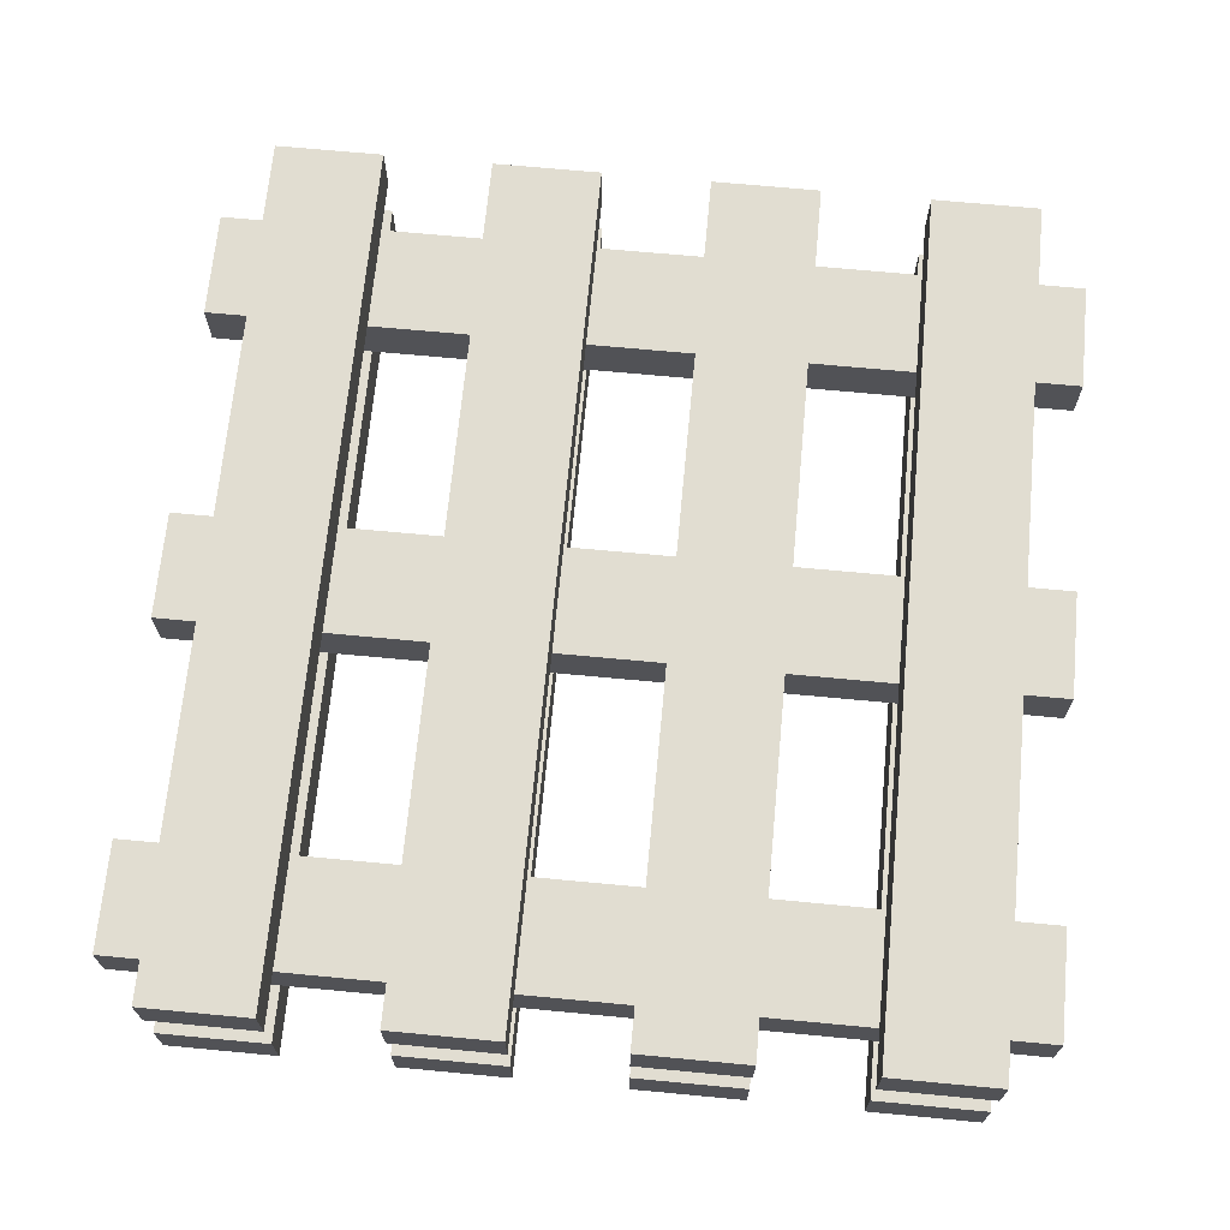
<metadata>
{"format":"obj","ext":"obj","renderer":"f3d","projection":"perspective","resolution":1024,"background":"white","views":[{"elev":68.7,"azim":-84.6,"up":"+Y"}]}
</metadata>
<code>
o
v -0.8 0 0.7
v -0.8 0 0.5
v -0.8 0 0.3
v -0.8 0 0.1
v -0.8 0 -0.1
v -0.8 0 -0.3
v -0.8 0 -0.5
v -0.8 0 -0.7
v -0.8 0.1 0.7
v -0.8 0.1 0.5
v -0.8 0.1 0.3
v -0.8 0.1 0.1
v -0.8 0.1 -0.1
v -0.8 0.1 -0.3
v -0.8 0.1 -0.5
v -0.8 0.1 -0.7
v -0.8 0.2 0.7
v -0.8 0.2 0.5
v -0.8 0.2 0.3
v -0.8 0.2 0.1
v -0.8 0.2 -0.1
v -0.8 0.2 -0.3
v -0.8 0.2 -0.5
v -0.8 0.2 -0.7
v -0.8 0.3 0.7
v -0.8 0.3 0.5
v -0.8 0.3 0.3
v -0.8 0.3 0.1
v -0.8 0.3 -0.1
v -0.8 0.3 -0.3
v -0.8 0.3 -0.5
v -0.8 0.3 -0.7
v -0.7 0.1 0.8
v -0.7 0.1 0.7
v -0.7 0.1 0.5
v -0.7 0.1 0.3
v -0.7 0.1 0.1
v -0.7 0.1 -0.1
v -0.7 0.1 -0.3
v -0.7 0.1 -0.5
v -0.7 0.1 -0.7
v -0.7 0.1 -0.8
v -0.7 0.2 0.8
v -0.7 0.2 0.7
v -0.7 0.2 0.5
v -0.7 0.2 0.3
v -0.7 0.2 0.1
v -0.7 0.2 -0.1
v -0.7 0.2 -0.3
v -0.7 0.2 -0.5
v -0.7 0.2 -0.7
v -0.7 0.2 -0.8
v -0.1 0.1 0.8
v -0.1 0.1 0.7
v -0.1 0.1 0.5
v -0.1 0.1 0.3
v -0.1 0.1 0.1
v -0.1 0.1 -0.1
v -0.1 0.1 -0.3
v -0.1 0.1 -0.5
v -0.1 0.1 -0.7
v -0.1 0.1 -0.8
v -0.1 0.2 0.8
v -0.1 0.2 0.7
v -0.1 0.2 0.5
v -0.1 0.2 0.3
v -0.1 0.2 0.1
v -0.1 0.2 -0.1
v -0.1 0.2 -0.3
v -0.1 0.2 -0.5
v -0.1 0.2 -0.7
v -0.1 0.2 -0.8
v 0.5 0.1 0.8
v 0.5 0.1 0.7
v 0.5 0.1 0.5
v 0.5 0.1 0.3
v 0.5 0.1 0.1
v 0.5 0.1 -0.1
v 0.5 0.1 -0.3
v 0.5 0.1 -0.5
v 0.5 0.1 -0.7
v 0.5 0.1 -0.8
v 0.5 0.2 0.8
v 0.5 0.2 0.7
v 0.5 0.2 0.5
v 0.5 0.2 0.3
v 0.5 0.2 0.1
v 0.5 0.2 -0.1
v 0.5 0.2 -0.3
v 0.5 0.2 -0.5
v 0.5 0.2 -0.7
v 0.5 0.2 -0.8
v -0.5 0.1 0.8
v -0.5 0.1 0.7
v -0.5 0.1 0.5
v -0.5 0.1 0.3
v -0.5 0.1 0.1
v -0.5 0.1 -0.1
v -0.5 0.1 -0.3
v -0.5 0.1 -0.5
v -0.5 0.1 -0.7
v -0.5 0.1 -0.8
v -0.5 0.2 0.8
v -0.5 0.2 0.7
v -0.5 0.2 0.5
v -0.5 0.2 0.3
v -0.5 0.2 0.1
v -0.5 0.2 -0.1
v -0.5 0.2 -0.3
v -0.5 0.2 -0.5
v -0.5 0.2 -0.7
v -0.5 0.2 -0.8
v 0.1 0.1 0.8
v 0.1 0.1 0.7
v 0.1 0.1 0.5
v 0.1 0.1 0.3
v 0.1 0.1 0.1
v 0.1 0.1 -0.1
v 0.1 0.1 -0.3
v 0.1 0.1 -0.5
v 0.1 0.1 -0.7
v 0.1 0.1 -0.8
v 0.1 0.2 0.8
v 0.1 0.2 0.7
v 0.1 0.2 0.5
v 0.1 0.2 0.3
v 0.1 0.2 0.1
v 0.1 0.2 -0.1
v 0.1 0.2 -0.3
v 0.1 0.2 -0.5
v 0.1 0.2 -0.7
v 0.1 0.2 -0.8
v 0.7 0.1 0.8
v 0.7 0.1 0.7
v 0.7 0.1 0.5
v 0.7 0.1 0.3
v 0.7 0.1 0.1
v 0.7 0.1 -0.1
v 0.7 0.1 -0.3
v 0.7 0.1 -0.5
v 0.7 0.1 -0.7
v 0.7 0.1 -0.8
v 0.7 0.2 0.8
v 0.7 0.2 0.7
v 0.7 0.2 0.5
v 0.7 0.2 0.3
v 0.7 0.2 0.1
v 0.7 0.2 -0.1
v 0.7 0.2 -0.3
v 0.7 0.2 -0.5
v 0.7 0.2 -0.7
v 0.7 0.2 -0.8
v 0.8 0 0.7
v 0.8 0 0.5
v 0.8 0 0.3
v 0.8 0 0.1
v 0.8 0 -0.1
v 0.8 0 -0.3
v 0.8 0 -0.5
v 0.8 0 -0.7
v 0.8 0.1 0.7
v 0.8 0.1 0.5
v 0.8 0.1 0.3
v 0.8 0.1 0.1
v 0.8 0.1 -0.1
v 0.8 0.1 -0.3
v 0.8 0.1 -0.5
v 0.8 0.1 -0.7
v 0.8 0.2 0.7
v 0.8 0.2 0.5
v 0.8 0.2 0.3
v 0.8 0.2 0.1
v 0.8 0.2 -0.1
v 0.8 0.2 -0.3
v 0.8 0.2 -0.5
v 0.8 0.2 -0.7
v 0.8 0.3 0.7
v 0.8 0.3 0.5
v 0.8 0.3 0.3
v 0.8 0.3 0.1
v 0.8 0.3 -0.1
v 0.8 0.3 -0.3
v 0.8 0.3 -0.5
v 0.8 0.3 -0.7
v -0.7 0.1 0.8
v -0.7 0.2 0.8
v -0.5 0.1 0.8
v -0.5 0.2 0.8
v -0.1 0.1 0.8
v -0.1 0.2 0.8
v 0.1 0.1 0.8
v 0.1 0.2 0.8
v 0.5 0.1 0.8
v 0.5 0.2 0.8
v 0.7 0.1 0.8
v 0.7 0.2 0.8
v -0.8 0 0.7
v -0.8 0.1 0.7
v -0.8 0.2 0.7
v -0.8 0.3 0.7
v -0.7 0.1 0.7
v -0.7 0.2 0.7
v -0.5 0.1 0.7
v -0.5 0.2 0.7
v -0.1 0.1 0.7
v -0.1 0.2 0.7
v 0.1 0.1 0.7
v 0.1 0.2 0.7
v 0.5 0.1 0.7
v 0.5 0.2 0.7
v 0.7 0.1 0.7
v 0.7 0.2 0.7
v 0.8 0 0.7
v 0.8 0.1 0.7
v 0.8 0.2 0.7
v 0.8 0.3 0.7
v -0.8 0 0.3
v -0.8 0.1 0.3
v -0.8 0.2 0.3
v -0.8 0.3 0.3
v -0.7 0.1 0.3
v -0.7 0.2 0.3
v -0.5 0.1 0.3
v -0.5 0.2 0.3
v -0.1 0.1 0.3
v -0.1 0.2 0.3
v 0.1 0.1 0.3
v 0.1 0.2 0.3
v 0.5 0.1 0.3
v 0.5 0.2 0.3
v 0.7 0.1 0.3
v 0.7 0.2 0.3
v 0.8 0 0.3
v 0.8 0.1 0.3
v 0.8 0.2 0.3
v 0.8 0.3 0.3
v -0.8 0 -0.1
v -0.8 0.1 -0.1
v -0.8 0.2 -0.1
v -0.8 0.3 -0.1
v -0.7 0.1 -0.1
v -0.7 0.2 -0.1
v -0.5 0.1 -0.1
v -0.5 0.2 -0.1
v -0.1 0.1 -0.1
v -0.1 0.2 -0.1
v 0.1 0.1 -0.1
v 0.1 0.2 -0.1
v 0.5 0.1 -0.1
v 0.5 0.2 -0.1
v 0.7 0.1 -0.1
v 0.7 0.2 -0.1
v 0.8 0 -0.1
v 0.8 0.1 -0.1
v 0.8 0.2 -0.1
v 0.8 0.3 -0.1
v -0.8 0 -0.5
v -0.8 0.1 -0.5
v -0.8 0.2 -0.5
v -0.8 0.3 -0.5
v -0.7 0.1 -0.5
v -0.7 0.2 -0.5
v -0.5 0.1 -0.5
v -0.5 0.2 -0.5
v -0.1 0.1 -0.5
v -0.1 0.2 -0.5
v 0.1 0.1 -0.5
v 0.1 0.2 -0.5
v 0.5 0.1 -0.5
v 0.5 0.2 -0.5
v 0.7 0.1 -0.5
v 0.7 0.2 -0.5
v 0.8 0 -0.5
v 0.8 0.1 -0.5
v 0.8 0.2 -0.5
v 0.8 0.3 -0.5
v -0.8 0 0.5
v -0.8 0.1 0.5
v -0.8 0.2 0.5
v -0.8 0.3 0.5
v -0.7 0.1 0.5
v -0.7 0.2 0.5
v -0.5 0.1 0.5
v -0.5 0.2 0.5
v -0.1 0.1 0.5
v -0.1 0.2 0.5
v 0.1 0.1 0.5
v 0.1 0.2 0.5
v 0.5 0.1 0.5
v 0.5 0.2 0.5
v 0.7 0.1 0.5
v 0.7 0.2 0.5
v 0.8 0 0.5
v 0.8 0.1 0.5
v 0.8 0.2 0.5
v 0.8 0.3 0.5
v -0.8 0 0.1
v -0.8 0.1 0.1
v -0.8 0.2 0.1
v -0.8 0.3 0.1
v -0.7 0.1 0.1
v -0.7 0.2 0.1
v -0.5 0.1 0.1
v -0.5 0.2 0.1
v -0.1 0.1 0.1
v -0.1 0.2 0.1
v 0.1 0.1 0.1
v 0.1 0.2 0.1
v 0.5 0.1 0.1
v 0.5 0.2 0.1
v 0.7 0.1 0.1
v 0.7 0.2 0.1
v 0.8 0 0.1
v 0.8 0.1 0.1
v 0.8 0.2 0.1
v 0.8 0.3 0.1
v -0.8 0 -0.3
v -0.8 0.1 -0.3
v -0.8 0.2 -0.3
v -0.8 0.3 -0.3
v -0.7 0.1 -0.3
v -0.7 0.2 -0.3
v -0.5 0.1 -0.3
v -0.5 0.2 -0.3
v -0.1 0.1 -0.3
v -0.1 0.2 -0.3
v 0.1 0.1 -0.3
v 0.1 0.2 -0.3
v 0.5 0.1 -0.3
v 0.5 0.2 -0.3
v 0.7 0.1 -0.3
v 0.7 0.2 -0.3
v 0.8 0 -0.3
v 0.8 0.1 -0.3
v 0.8 0.2 -0.3
v 0.8 0.3 -0.3
v -0.8 0 -0.7
v -0.8 0.1 -0.7
v -0.8 0.2 -0.7
v -0.8 0.3 -0.7
v -0.7 0.1 -0.7
v -0.7 0.2 -0.7
v -0.5 0.1 -0.7
v -0.5 0.2 -0.7
v -0.1 0.1 -0.7
v -0.1 0.2 -0.7
v 0.1 0.1 -0.7
v 0.1 0.2 -0.7
v 0.5 0.1 -0.7
v 0.5 0.2 -0.7
v 0.7 0.1 -0.7
v 0.7 0.2 -0.7
v 0.8 0 -0.7
v 0.8 0.1 -0.7
v 0.8 0.2 -0.7
v 0.8 0.3 -0.7
v -0.7 0.1 -0.8
v -0.7 0.2 -0.8
v -0.5 0.1 -0.8
v -0.5 0.2 -0.8
v -0.1 0.1 -0.8
v -0.1 0.2 -0.8
v 0.1 0.1 -0.8
v 0.1 0.2 -0.8
v 0.5 0.1 -0.8
v 0.5 0.2 -0.8
v 0.7 0.1 -0.8
v 0.7 0.2 -0.8
v -0.8 0 0.7
v 0.8 0 0.7
v -0.8 0 0.5
v 0.8 0 0.5
v -0.8 0 0.3
v 0.8 0 0.3
v -0.8 0 0.1
v 0.8 0 0.1
v -0.8 0 -0.1
v 0.8 0 -0.1
v -0.8 0 -0.3
v 0.8 0 -0.3
v -0.8 0 -0.5
v 0.8 0 -0.5
v -0.8 0 -0.7
v 0.8 0 -0.7
v -0.7 0.1 0.8
v -0.5 0.1 0.8
v -0.1 0.1 0.8
v 0.1 0.1 0.8
v 0.5 0.1 0.8
v 0.7 0.1 0.8
v -0.7 0.1 0.7
v -0.5 0.1 0.7
v -0.1 0.1 0.7
v 0.1 0.1 0.7
v 0.5 0.1 0.7
v 0.7 0.1 0.7
v -0.7 0.1 0.5
v -0.5 0.1 0.5
v -0.1 0.1 0.5
v 0.1 0.1 0.5
v 0.5 0.1 0.5
v 0.7 0.1 0.5
v -0.7 0.1 0.3
v -0.5 0.1 0.3
v -0.1 0.1 0.3
v 0.1 0.1 0.3
v 0.5 0.1 0.3
v 0.7 0.1 0.3
v -0.7 0.1 0.1
v -0.5 0.1 0.1
v -0.1 0.1 0.1
v 0.1 0.1 0.1
v 0.5 0.1 0.1
v 0.7 0.1 0.1
v -0.7 0.1 -0.1
v -0.5 0.1 -0.1
v -0.1 0.1 -0.1
v 0.1 0.1 -0.1
v 0.5 0.1 -0.1
v 0.7 0.1 -0.1
v -0.7 0.1 -0.3
v -0.5 0.1 -0.3
v -0.1 0.1 -0.3
v 0.1 0.1 -0.3
v 0.5 0.1 -0.3
v 0.7 0.1 -0.3
v -0.7 0.1 -0.5
v -0.5 0.1 -0.5
v -0.1 0.1 -0.5
v 0.1 0.1 -0.5
v 0.5 0.1 -0.5
v 0.7 0.1 -0.5
v -0.7 0.1 -0.7
v -0.5 0.1 -0.7
v -0.1 0.1 -0.7
v 0.1 0.1 -0.7
v 0.5 0.1 -0.7
v 0.7 0.1 -0.7
v -0.7 0.1 -0.8
v -0.5 0.1 -0.8
v -0.1 0.1 -0.8
v 0.1 0.1 -0.8
v 0.5 0.1 -0.8
v 0.7 0.1 -0.8
v -0.8 0.2 0.7
v -0.7 0.2 0.7
v -0.5 0.2 0.7
v -0.1 0.2 0.7
v 0.1 0.2 0.7
v 0.5 0.2 0.7
v 0.7 0.2 0.7
v 0.8 0.2 0.7
v -0.8 0.2 0.5
v -0.7 0.2 0.5
v -0.5 0.2 0.5
v -0.1 0.2 0.5
v 0.1 0.2 0.5
v 0.5 0.2 0.5
v 0.7 0.2 0.5
v 0.8 0.2 0.5
v -0.8 0.2 0.3
v -0.7 0.2 0.3
v -0.5 0.2 0.3
v -0.1 0.2 0.3
v 0.1 0.2 0.3
v 0.5 0.2 0.3
v 0.7 0.2 0.3
v 0.8 0.2 0.3
v -0.8 0.2 0.1
v -0.7 0.2 0.1
v -0.5 0.2 0.1
v -0.1 0.2 0.1
v 0.1 0.2 0.1
v 0.5 0.2 0.1
v 0.7 0.2 0.1
v 0.8 0.2 0.1
v -0.8 0.2 -0.1
v -0.7 0.2 -0.1
v -0.5 0.2 -0.1
v -0.1 0.2 -0.1
v 0.1 0.2 -0.1
v 0.5 0.2 -0.1
v 0.7 0.2 -0.1
v 0.8 0.2 -0.1
v -0.8 0.2 -0.3
v -0.7 0.2 -0.3
v -0.5 0.2 -0.3
v -0.1 0.2 -0.3
v 0.1 0.2 -0.3
v 0.5 0.2 -0.3
v 0.7 0.2 -0.3
v 0.8 0.2 -0.3
v -0.8 0.2 -0.5
v -0.7 0.2 -0.5
v -0.5 0.2 -0.5
v -0.1 0.2 -0.5
v 0.1 0.2 -0.5
v 0.5 0.2 -0.5
v 0.7 0.2 -0.5
v 0.8 0.2 -0.5
v -0.8 0.2 -0.7
v -0.7 0.2 -0.7
v -0.5 0.2 -0.7
v -0.1 0.2 -0.7
v 0.1 0.2 -0.7
v 0.5 0.2 -0.7
v 0.7 0.2 -0.7
v 0.8 0.2 -0.7
v -0.8 0.1 0.7
v -0.7 0.1 0.7
v -0.5 0.1 0.7
v -0.1 0.1 0.7
v 0.1 0.1 0.7
v 0.5 0.1 0.7
v 0.7 0.1 0.7
v 0.8 0.1 0.7
v -0.8 0.1 0.5
v -0.7 0.1 0.5
v -0.5 0.1 0.5
v -0.1 0.1 0.5
v 0.1 0.1 0.5
v 0.5 0.1 0.5
v 0.7 0.1 0.5
v 0.8 0.1 0.5
v -0.8 0.1 0.3
v -0.7 0.1 0.3
v -0.5 0.1 0.3
v -0.1 0.1 0.3
v 0.1 0.1 0.3
v 0.5 0.1 0.3
v 0.7 0.1 0.3
v 0.8 0.1 0.3
v -0.8 0.1 0.1
v -0.7 0.1 0.1
v -0.5 0.1 0.1
v -0.1 0.1 0.1
v 0.1 0.1 0.1
v 0.5 0.1 0.1
v 0.7 0.1 0.1
v 0.8 0.1 0.1
v -0.8 0.1 -0.1
v -0.7 0.1 -0.1
v -0.5 0.1 -0.1
v -0.1 0.1 -0.1
v 0.1 0.1 -0.1
v 0.5 0.1 -0.1
v 0.7 0.1 -0.1
v 0.8 0.1 -0.1
v -0.8 0.1 -0.3
v -0.7 0.1 -0.3
v -0.5 0.1 -0.3
v -0.1 0.1 -0.3
v 0.1 0.1 -0.3
v 0.5 0.1 -0.3
v 0.7 0.1 -0.3
v 0.8 0.1 -0.3
v -0.8 0.1 -0.5
v -0.7 0.1 -0.5
v -0.5 0.1 -0.5
v -0.1 0.1 -0.5
v 0.1 0.1 -0.5
v 0.5 0.1 -0.5
v 0.7 0.1 -0.5
v 0.8 0.1 -0.5
v -0.8 0.1 -0.7
v -0.7 0.1 -0.7
v -0.5 0.1 -0.7
v -0.1 0.1 -0.7
v 0.1 0.1 -0.7
v 0.5 0.1 -0.7
v 0.7 0.1 -0.7
v 0.8 0.1 -0.7
v -0.7 0.2 0.8
v -0.5 0.2 0.8
v -0.1 0.2 0.8
v 0.1 0.2 0.8
v 0.5 0.2 0.8
v 0.7 0.2 0.8
v -0.7 0.2 0.7
v -0.5 0.2 0.7
v -0.1 0.2 0.7
v 0.1 0.2 0.7
v 0.5 0.2 0.7
v 0.7 0.2 0.7
v -0.7 0.2 0.5
v -0.5 0.2 0.5
v -0.1 0.2 0.5
v 0.1 0.2 0.5
v 0.5 0.2 0.5
v 0.7 0.2 0.5
v -0.7 0.2 0.3
v -0.5 0.2 0.3
v -0.1 0.2 0.3
v 0.1 0.2 0.3
v 0.5 0.2 0.3
v 0.7 0.2 0.3
v -0.7 0.2 0.1
v -0.5 0.2 0.1
v -0.1 0.2 0.1
v 0.1 0.2 0.1
v 0.5 0.2 0.1
v 0.7 0.2 0.1
v -0.7 0.2 -0.1
v -0.5 0.2 -0.1
v -0.1 0.2 -0.1
v 0.1 0.2 -0.1
v 0.5 0.2 -0.1
v 0.7 0.2 -0.1
v -0.7 0.2 -0.3
v -0.5 0.2 -0.3
v -0.1 0.2 -0.3
v 0.1 0.2 -0.3
v 0.5 0.2 -0.3
v 0.7 0.2 -0.3
v -0.7 0.2 -0.5
v -0.5 0.2 -0.5
v -0.1 0.2 -0.5
v 0.1 0.2 -0.5
v 0.5 0.2 -0.5
v 0.7 0.2 -0.5
v -0.7 0.2 -0.7
v -0.5 0.2 -0.7
v -0.1 0.2 -0.7
v 0.1 0.2 -0.7
v 0.5 0.2 -0.7
v 0.7 0.2 -0.7
v -0.7 0.2 -0.8
v -0.5 0.2 -0.8
v -0.1 0.2 -0.8
v 0.1 0.2 -0.8
v 0.5 0.2 -0.8
v 0.7 0.2 -0.8
v -0.8 0.3 0.7
v 0.8 0.3 0.7
v -0.8 0.3 0.5
v 0.8 0.3 0.5
v -0.8 0.3 0.3
v 0.8 0.3 0.3
v -0.8 0.3 0.1
v 0.8 0.3 0.1
v -0.8 0.3 -0.1
v 0.8 0.3 -0.1
v -0.8 0.3 -0.3
v 0.8 0.3 -0.3
v -0.8 0.3 -0.5
v 0.8 0.3 -0.5
v -0.8 0.3 -0.7
v 0.8 0.3 -0.7
f 9 2 1
f 10 2 9
f 11 4 3
f 12 4 11
f 13 6 5
f 14 6 13
f 15 8 7
f 16 8 15
f 25 18 17
f 26 18 25
f 27 20 19
f 28 20 27
f 29 22 21
f 30 22 29
f 31 24 23
f 32 24 31
f 43 34 33
f 43 42 41
f 43 41 40
f 43 40 39
f 43 39 38
f 43 38 37
f 43 37 36
f 43 36 35
f 43 35 34
f 44 42 43
f 45 42 44
f 46 42 45
f 47 42 46
f 48 42 47
f 49 42 48
f 50 42 49
f 51 42 50
f 52 42 51
f 63 54 53
f 63 62 61
f 63 61 60
f 63 60 59
f 63 59 58
f 63 58 57
f 63 57 56
f 63 56 55
f 63 55 54
f 64 62 63
f 65 62 64
f 66 62 65
f 67 62 66
f 68 62 67
f 69 62 68
f 70 62 69
f 71 62 70
f 72 62 71
f 83 74 73
f 83 82 81
f 83 81 80
f 83 80 79
f 83 79 78
f 83 78 77
f 83 77 76
f 83 76 75
f 83 75 74
f 84 82 83
f 85 82 84
f 86 82 85
f 87 82 86
f 88 82 87
f 89 82 88
f 90 82 89
f 91 82 90
f 92 82 91
f 93 94 103
f 101 102 103
f 100 101 103
f 99 100 103
f 98 99 103
f 97 98 103
f 96 97 103
f 95 96 103
f 94 95 103
f 103 102 104
f 104 102 105
f 105 102 106
f 106 102 107
f 107 102 108
f 108 102 109
f 109 102 110
f 110 102 111
f 111 102 112
f 113 114 123
f 121 122 123
f 120 121 123
f 119 120 123
f 118 119 123
f 117 118 123
f 116 117 123
f 115 116 123
f 114 115 123
f 123 122 124
f 124 122 125
f 125 122 126
f 126 122 127
f 127 122 128
f 128 122 129
f 129 122 130
f 130 122 131
f 131 122 132
f 133 134 143
f 141 142 143
f 140 141 143
f 139 140 143
f 138 139 143
f 137 138 143
f 136 137 143
f 135 136 143
f 134 135 143
f 143 142 144
f 144 142 145
f 145 142 146
f 146 142 147
f 147 142 148
f 148 142 149
f 149 142 150
f 150 142 151
f 151 142 152
f 153 154 161
f 161 154 162
f 155 156 163
f 163 156 164
f 157 158 165
f 165 158 166
f 159 160 167
f 167 160 168
f 169 170 177
f 177 170 178
f 171 172 179
f 179 172 180
f 173 174 181
f 181 174 182
f 175 176 183
f 183 176 184
f 187 186 185
f 188 186 187
f 191 190 189
f 192 190 191
f 195 194 193
f 196 194 195
f 201 198 197
f 202 200 199
f 203 201 197
f 204 200 202
f 205 203 197
f 206 200 204
f 207 205 197
f 208 200 206
f 209 207 197
f 210 200 208
f 211 209 197
f 212 200 210
f 213 211 197
f 214 211 213
f 215 200 212
f 216 200 215
f 221 218 217
f 222 220 219
f 223 221 217
f 224 220 222
f 225 223 217
f 226 220 224
f 227 225 217
f 228 220 226
f 229 227 217
f 230 220 228
f 231 229 217
f 232 220 230
f 233 231 217
f 234 231 233
f 235 220 232
f 236 220 235
f 241 238 237
f 242 240 239
f 243 241 237
f 244 240 242
f 245 243 237
f 246 240 244
f 247 245 237
f 248 240 246
f 249 247 237
f 250 240 248
f 251 249 237
f 252 240 250
f 253 251 237
f 254 251 253
f 255 240 252
f 256 240 255
f 261 258 257
f 262 260 259
f 263 261 257
f 264 260 262
f 265 263 257
f 266 260 264
f 267 265 257
f 268 260 266
f 269 267 257
f 270 260 268
f 271 269 257
f 272 260 270
f 273 271 257
f 274 271 273
f 275 260 272
f 276 260 275
f 277 278 281
f 279 280 282
f 277 281 283
f 282 280 284
f 277 283 285
f 284 280 286
f 277 285 287
f 286 280 288
f 277 287 289
f 288 280 290
f 277 289 291
f 290 280 292
f 277 291 293
f 293 291 294
f 292 280 295
f 295 280 296
f 297 298 301
f 299 300 302
f 297 301 303
f 302 300 304
f 297 303 305
f 304 300 306
f 297 305 307
f 306 300 308
f 297 307 309
f 308 300 310
f 297 309 311
f 310 300 312
f 297 311 313
f 313 311 314
f 312 300 315
f 315 300 316
f 317 318 321
f 319 320 322
f 317 321 323
f 322 320 324
f 317 323 325
f 324 320 326
f 317 325 327
f 326 320 328
f 317 327 329
f 328 320 330
f 317 329 331
f 330 320 332
f 317 331 333
f 333 331 334
f 332 320 335
f 335 320 336
f 337 338 341
f 339 340 342
f 337 341 343
f 342 340 344
f 337 343 345
f 344 340 346
f 337 345 347
f 346 340 348
f 337 347 349
f 348 340 350
f 337 349 351
f 350 340 352
f 337 351 353
f 353 351 354
f 352 340 355
f 355 340 356
f 357 358 359
f 359 358 360
f 361 362 363
f 363 362 364
f 365 366 367
f 367 366 368
f 371 370 369
f 372 370 371
f 375 374 373
f 376 374 375
f 379 378 377
f 380 378 379
f 383 382 381
f 384 382 383
f 391 386 385
f 392 386 391
f 393 388 387
f 394 388 393
f 395 390 389
f 396 390 395
f 403 398 397
f 404 398 403
f 405 400 399
f 406 400 405
f 407 402 401
f 408 402 407
f 415 410 409
f 416 410 415
f 417 412 411
f 418 412 417
f 419 414 413
f 420 414 419
f 427 422 421
f 428 422 427
f 429 424 423
f 430 424 429
f 431 426 425
f 432 426 431
f 439 434 433
f 440 434 439
f 441 436 435
f 442 436 441
f 443 438 437
f 444 438 443
f 453 446 445
f 454 446 453
f 455 448 447
f 456 448 455
f 457 450 449
f 458 450 457
f 459 452 451
f 460 452 459
f 469 462 461
f 470 462 469
f 471 464 463
f 472 464 471
f 473 466 465
f 474 466 473
f 475 468 467
f 476 468 475
f 485 478 477
f 486 478 485
f 487 480 479
f 488 480 487
f 489 482 481
f 490 482 489
f 491 484 483
f 492 484 491
f 501 494 493
f 502 494 501
f 503 496 495
f 504 496 503
f 505 498 497
f 506 498 505
f 507 500 499
f 508 500 507
f 509 510 517
f 517 510 518
f 511 512 519
f 519 512 520
f 513 514 521
f 521 514 522
f 515 516 523
f 523 516 524
f 525 526 533
f 533 526 534
f 527 528 535
f 535 528 536
f 529 530 537
f 537 530 538
f 531 532 539
f 539 532 540
f 541 542 549
f 549 542 550
f 543 544 551
f 551 544 552
f 545 546 553
f 553 546 554
f 547 548 555
f 555 548 556
f 557 558 565
f 565 558 566
f 559 560 567
f 567 560 568
f 561 562 569
f 569 562 570
f 563 564 571
f 571 564 572
f 573 574 579
f 579 574 580
f 575 576 581
f 581 576 582
f 577 578 583
f 583 578 584
f 585 586 591
f 591 586 592
f 587 588 593
f 593 588 594
f 589 590 595
f 595 590 596
f 597 598 603
f 603 598 604
f 599 600 605
f 605 600 606
f 601 602 607
f 607 602 608
f 609 610 615
f 615 610 616
f 611 612 617
f 617 612 618
f 613 614 619
f 619 614 620
f 621 622 627
f 627 622 628
f 623 624 629
f 629 624 630
f 625 626 631
f 631 626 632
f 633 634 635
f 635 634 636
f 637 638 639
f 639 638 640
f 641 642 643
f 643 642 644
f 645 646 647
f 647 646 648

</code>
